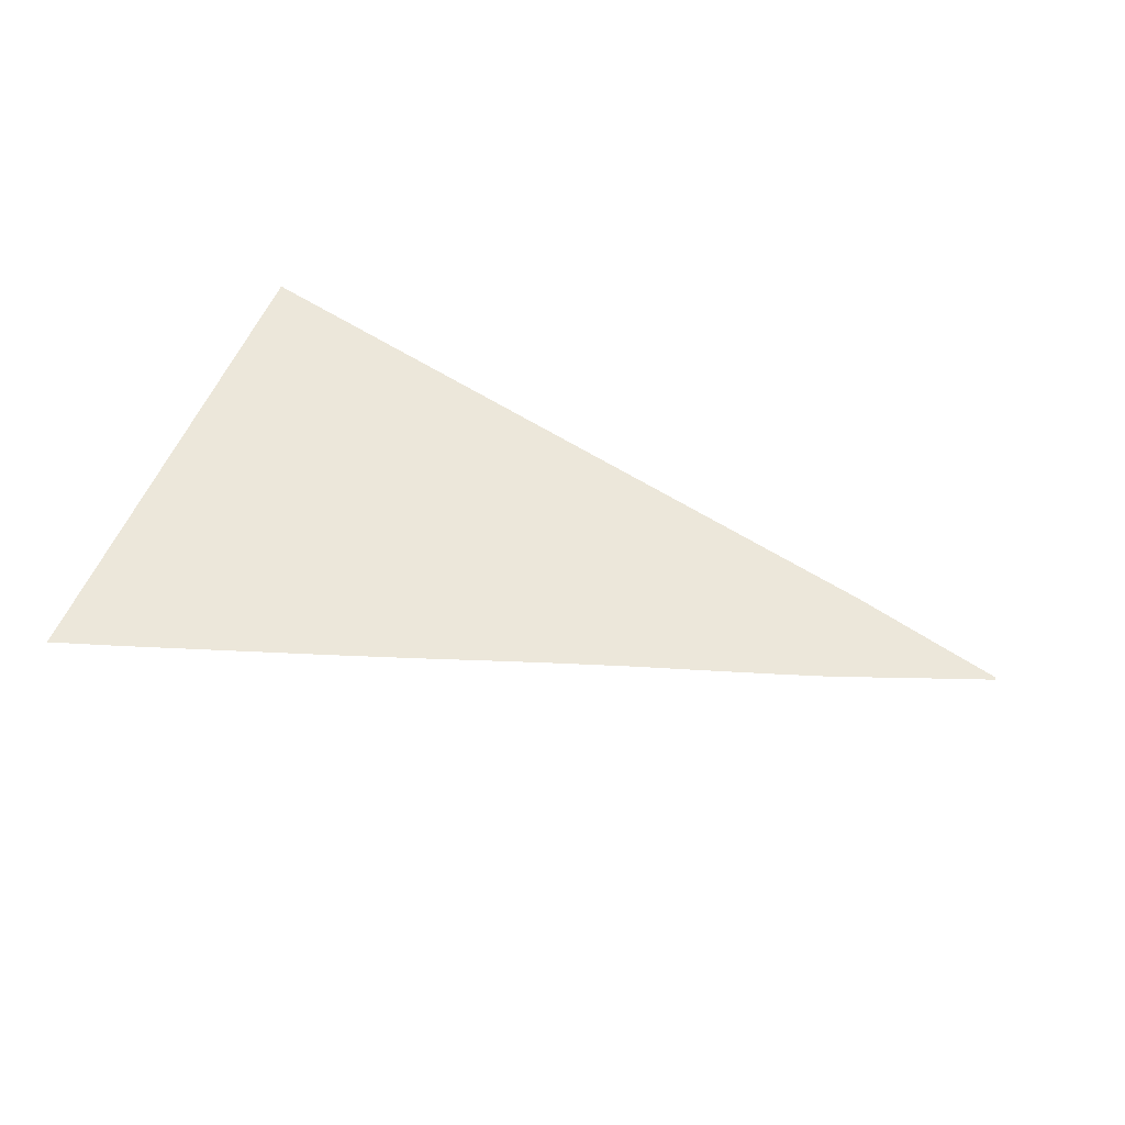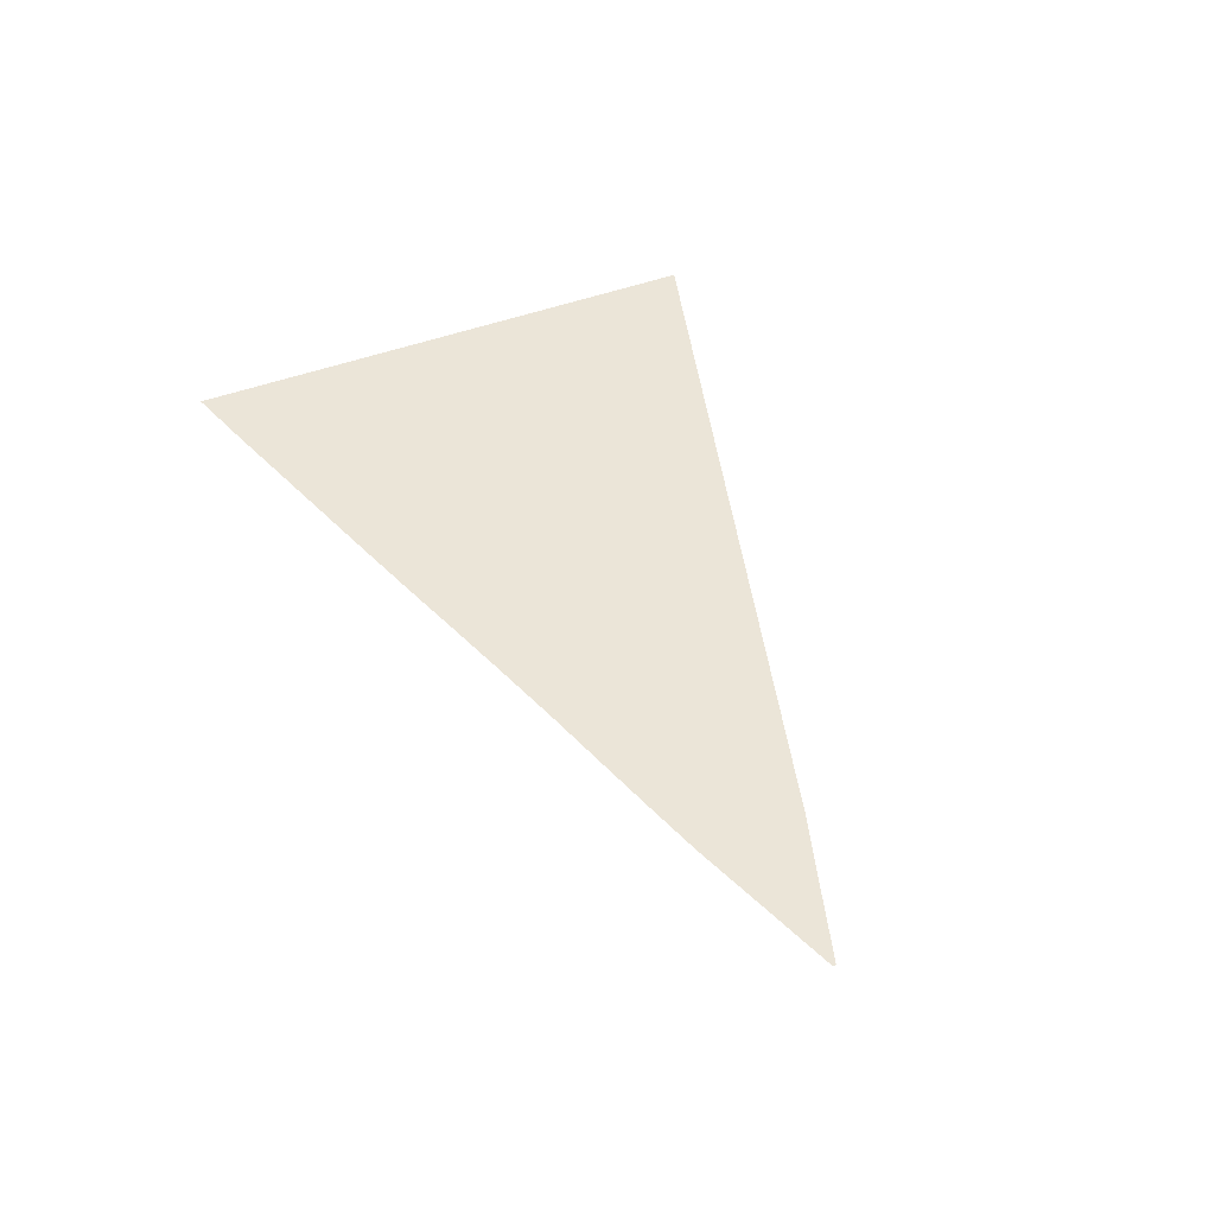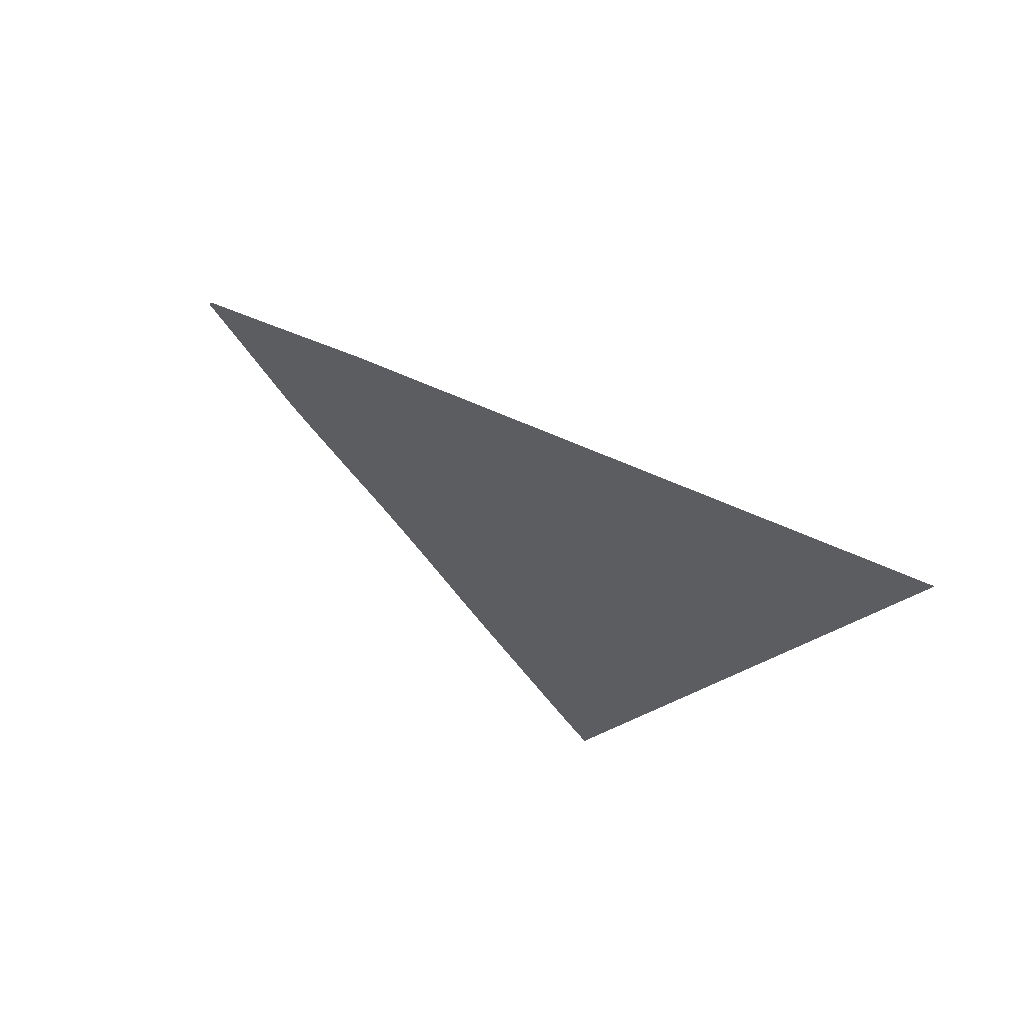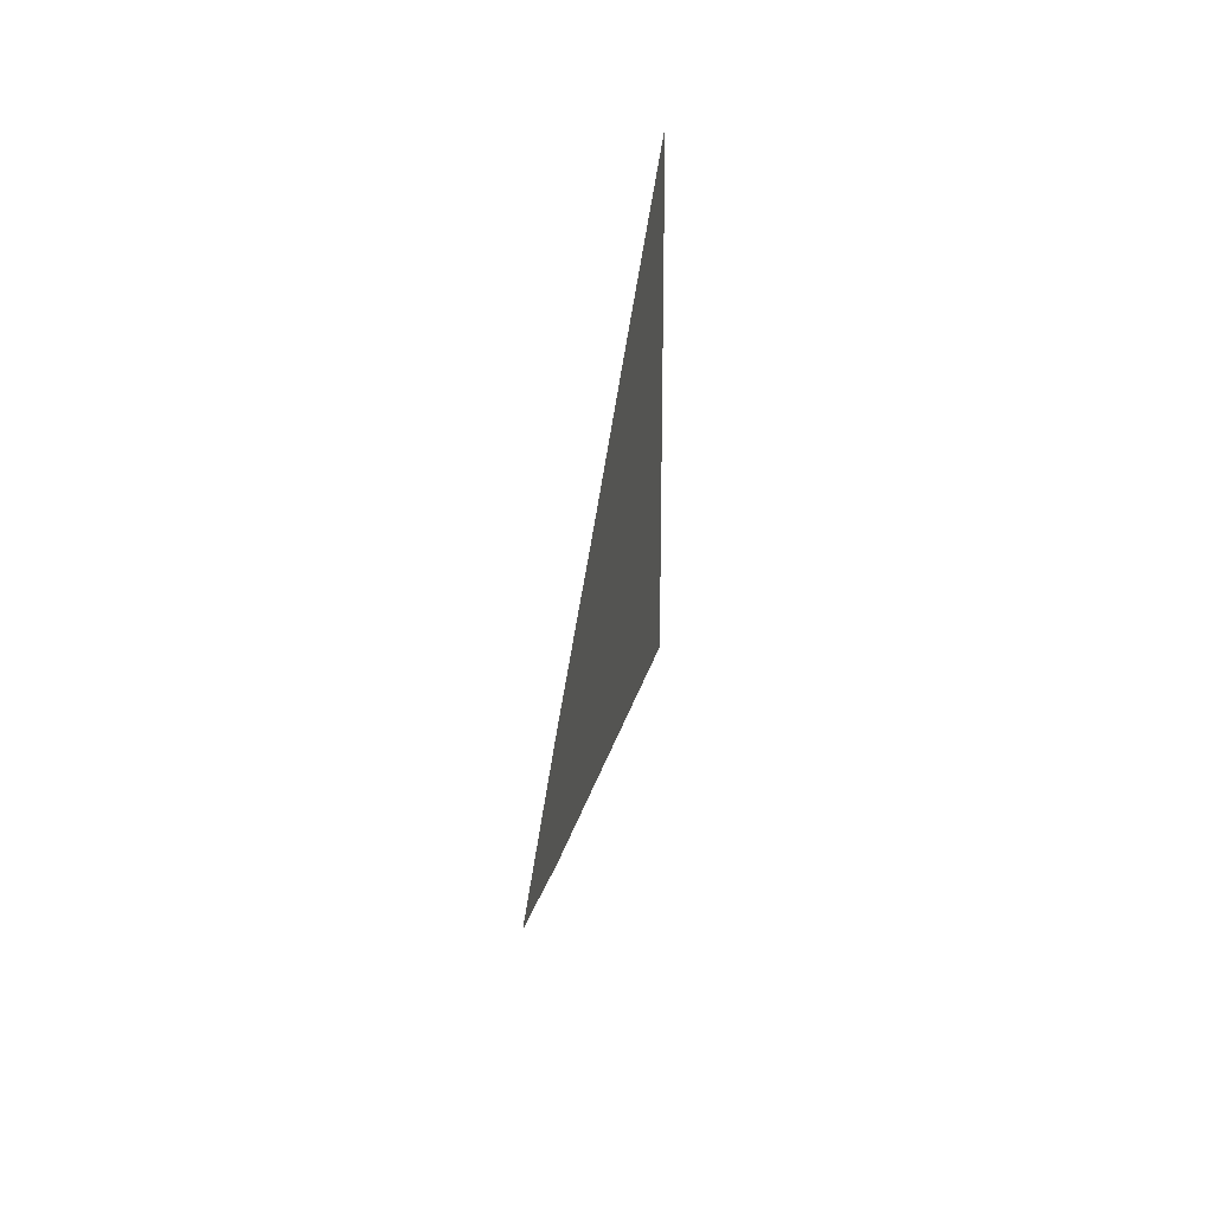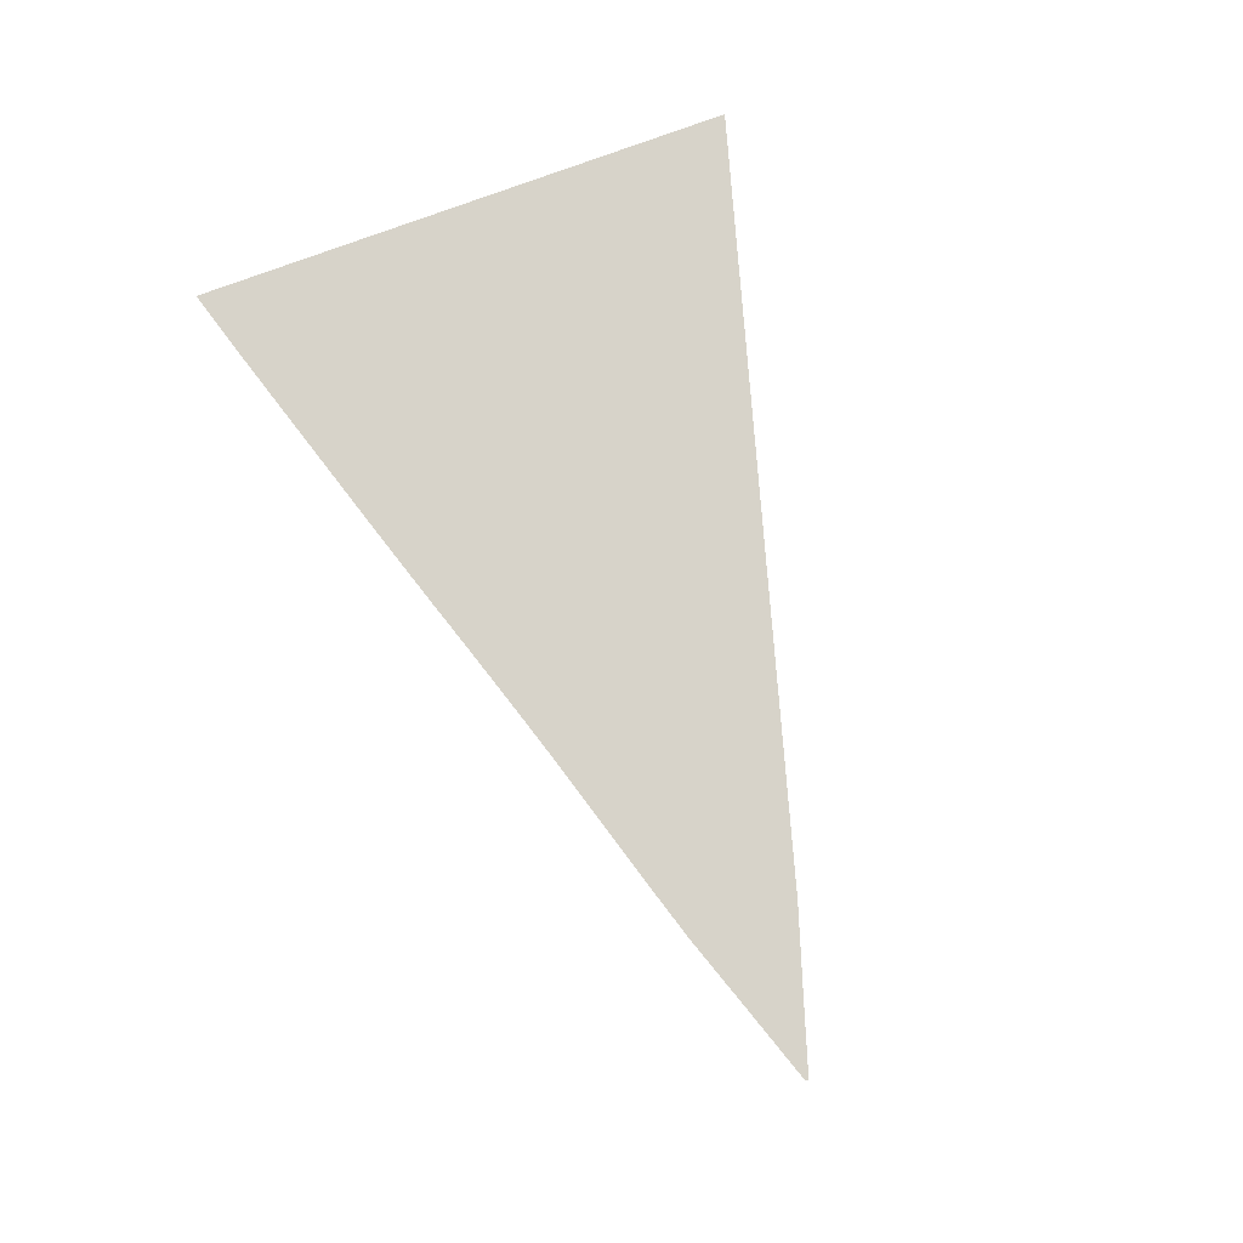
<metadata>
{"format":"obj","ext":"obj","renderer":"f3d","projection":"perspective","resolution":1024,"background":"white","views":[{"elev":50.9,"azim":20.3,"up":"+Y"},{"elev":45.8,"azim":66.8,"up":"+Y"},{"elev":-37.2,"azim":132.4,"up":"+Y"},{"elev":27.0,"azim":97.0,"up":"+Z"},{"elev":76.1,"azim":69.8,"up":"+Y"}]}
</metadata>
<code>
v -0.1952 0 -35.46
v -0.1553 0 -28.67
v 8.751 0 -32.9
v -0.1553 0 -28.67
v 8.775 0 -28.72
v 8.751 0 -32.9
v 8.751 0 -32.9
v 8.775 0 -28.72
v 17.7 0 -30.33
v 8.775 0 -28.72
v 17.71 0 -28.78
v 17.7 0 -30.33
v 17.7 0 -30.33
v 17.71 0 -28.78
v 23.01 0 -28.81
v 23.01 0 -28.81
v 17.71 0 -28.78
v 17.75 0 -21.71
v 26.64 0 -27.77
v 23.01 0 -28.81
v 17.75 0 -21.71
v 8.817 0 -21.65
v 8.775 0 -28.72
v -0.1553 0 -28.67
v 8.817 0 -21.65
v 17.75 0 -21.71
v 8.775 0 -28.72
v 17.75 0 -21.71
v 17.71 0 -28.78
v 8.775 0 -28.72
v -0.1137 0 -21.6
v 8.817 0 -21.65
v -0.1553 0 -28.67
v 8.858 0 -14.58
v 8.817 0 -21.65
v -0.1137 0 -21.6
v 8.858 0 -14.58
v 17.79 0 -14.64
v 8.817 0 -21.65
v 17.79 0 -14.64
v 17.75 0 -21.71
v 8.817 0 -21.65
v 17.79 0 -14.64
v 26.72 0 -14.69
v 17.75 0 -21.71
v 26.72 0 -14.69
v 26.68 0 -21.76
v 17.75 0 -21.71
v 26.68 0 -21.76
v 26.64 0 -27.77
v 17.75 0 -21.71
v 26.64 0 -27.77
v 26.68 0 -21.76
v 35.59 0 -25.2
v 26.68 0 -21.76
v 35.61 0 -21.81
v 35.59 0 -25.2
v 35.59 0 -25.2
v 35.61 0 -21.81
v 44.53 0 -22.64
v -0.07212 0 -14.53
v 8.858 0 -14.58
v -0.1137 0 -21.6
v 8.9 0 -7.513
v 8.858 0 -14.58
v -0.07212 0 -14.53
v 8.9 0 -7.513
v 17.83 0 -7.565
v 8.858 0 -14.58
v 17.83 0 -7.565
v 17.79 0 -14.64
v 8.858 0 -14.58
v 17.83 0 -7.565
v 26.76 0 -7.618
v 17.79 0 -14.64
v 26.76 0 -7.618
v 26.72 0 -14.69
v 17.79 0 -14.64
v 26.76 0 -7.618
v 35.69 0 -7.67
v 26.72 0 -14.69
v 35.69 0 -7.67
v 35.65 0 -14.74
v 26.72 0 -14.69
v 26.72 0 -14.69
v 35.65 0 -14.74
v 26.68 0 -21.76
v 35.65 0 -14.74
v 35.61 0 -21.81
v 26.68 0 -21.76
v -0.03054 0 -7.46
v 8.9 0 -7.513
v -0.07212 0 -14.53
v 8.942 0 -0.4423
v 8.9 0 -7.513
v -0.03054 0 -7.46
v 8.942 0 -0.4423
v 17.87 0 -0.4948
v 8.9 0 -7.513
v 17.87 0 -0.4948
v 17.83 0 -7.565
v 8.9 0 -7.513
v 17.87 0 -0.4948
v 26.8 0 -0.5473
v 17.83 0 -7.565
v 26.8 0 -0.5473
v 26.76 0 -7.618
v 17.83 0 -7.565
v 26.8 0 -0.5473
v 35.73 0 -0.5998
v 26.76 0 -7.618
v 35.73 0 -0.5998
v 35.69 0 -7.67
v 26.76 0 -7.618
v 35.73 0 -0.5998
v 44.66 0 -0.6998
v 35.69 0 -7.67
v 44.66 0 -0.6998
v 44.62 0 -7.723
v 35.69 0 -7.67
v 35.69 0 -7.67
v 44.62 0 -7.723
v 35.65 0 -14.74
v 0.01104 0 -0.3898
v 8.942 0 -0.4423
v -0.03054 0 -7.46
v 8.983 0 6.628
v 8.942 0 -0.4423
v 0.01104 0 -0.3898
v 8.983 0 6.628
v 17.91 0 6.576
v 8.942 0 -0.4423
v 17.91 0 6.576
v 17.87 0 -0.4948
v 8.942 0 -0.4423
v 17.91 0 6.576
v 26.84 0 6.523
v 17.87 0 -0.4948
v 26.84 0 6.523
v 26.8 0 -0.5473
v 17.87 0 -0.4948
v 26.84 0 6.523
v 35.77 0 6.471
v 26.8 0 -0.5473
v 35.77 0 6.471
v 35.73 0 -0.5998
v 26.8 0 -0.5473
v 35.77 0 6.471
v 44.7 0 6.323
v 35.73 0 -0.5998
v 44.7 0 6.323
v 44.66 0 -0.6998
v 35.73 0 -0.5998
v 0.05261 0 6.681
v 8.983 0 6.628
v 0.01104 0 -0.3898
v 9.025 0 13.7
v 8.983 0 6.628
v 0.05261 0 6.681
v 9.025 0 13.7
v 17.96 0 13.65
v 8.983 0 6.628
v 17.96 0 13.65
v 17.91 0 6.576
v 8.983 0 6.628
v 17.96 0 13.65
v 26.89 0 13.59
v 17.91 0 6.576
v 26.89 0 13.59
v 26.84 0 6.523
v 17.91 0 6.576
v 26.89 0 13.59
v 35.82 0 13.54
v 26.84 0 6.523
v 35.82 0 13.54
v 35.77 0 6.471
v 26.84 0 6.523
v 35.82 0 13.54
v 44.75 0 13.41
v 35.77 0 6.471
v 44.75 0 13.41
v 44.7 0 6.323
v 35.77 0 6.471
v 0.09419 0 13.75
v 9.025 0 13.7
v 0.05261 0 6.681
v 9.066 0 20.77
v 9.025 0 13.7
v 0.09419 0 13.75
v 9.066 0 20.77
v 18 0 20.72
v 9.025 0 13.7
v 18 0 20.72
v 17.96 0 13.65
v 9.025 0 13.7
v 18 0 20.72
v 26.93 0 20.66
v 17.96 0 13.65
v 26.93 0 20.66
v 26.89 0 13.59
v 17.96 0 13.65
v 26.93 0 20.66
v 35.86 0 20.61
v 26.89 0 13.59
v 35.86 0 20.61
v 35.82 0 13.54
v 26.89 0 13.59
v 35.86 0 20.61
v 44.79 0 20.5
v 35.82 0 13.54
v 44.79 0 20.5
v 44.75 0 13.41
v 35.82 0 13.54
v 0.1358 0 20.82
v 9.066 0 20.77
v 0.09419 0 13.75
v 9.108 0 27.84
v 9.066 0 20.77
v 0.1358 0 20.82
v 9.108 0 27.84
v 18.04 0 27.79
v 9.066 0 20.77
v 18.04 0 27.79
v 18 0 20.72
v 9.066 0 20.77
v 18.04 0 27.79
v 25.42 0 27.74
v 18 0 20.72
v 26.97 0 27.26
v 18 0 20.72
v 25.42 0 27.74
v 26.93 0 20.66
v 18 0 20.72
v 26.97 0 27.26
v 26.97 0 27.26
v 35.88 0 24.5
v 26.93 0 20.66
v 35.88 0 24.5
v 35.86 0 20.61
v 26.93 0 20.66
v 35.88 0 24.5
v 44.8 0 21.67
v 35.86 0 20.61
v 44.8 0 21.67
v 44.79 0 20.5
v 35.86 0 20.61
v 0.1773 0 27.89
v 9.108 0 27.84
v 0.1358 0 20.82
v 9.137 0 32.8
v 9.108 0 27.84
v 0.1773 0 27.89
v 9.137 0 32.8
v 18.05 0 30.03
v 9.108 0 27.84
v 18.05 0 30.03
v 18.04 0 27.79
v 9.108 0 27.84
v 25.42 0 27.74
v 18.04 0 27.79
v 18.05 0 30.03
v 0.2218 0 35.46
v 9.137 0 32.8
v 0.1773 0 27.89
v 48.64 0 20.44
v 44.79 0 20.5
v 44.8 0 21.67
v 44.79 0 20.5
v 48.64 0 20.44
v 44.75 0 13.41
v 44.75 0 13.41
v 48.64 0 20.44
v 53.68 0 13.26
v 44.75 0 13.41
v 53.68 0 13.26
v 44.7 0 6.323
v 53.68 0 13.26
v 53.64 0 6.226
v 44.7 0 6.323
v 44.7 0 6.323
v 53.64 0 6.226
v 44.66 0 -0.6998
v 53.64 0 6.226
v 53.59 0 -0.8033
v 44.66 0 -0.6998
v 44.66 0 -0.6998
v 53.59 0 -0.8033
v 44.62 0 -7.723
v 53.71 0 18.79
v 53.68 0 13.26
v 48.64 0 20.44
v 53.71 0 18.79
v 62.62 0 15.94
v 53.68 0 13.26
v 62.62 0 15.94
v 62.61 0 13.13
v 53.68 0 13.26
v 53.68 0 13.26
v 62.61 0 13.13
v 53.64 0 6.226
v 62.61 0 13.13
v 62.57 0 6.095
v 53.64 0 6.226
v 53.64 0 6.226
v 62.57 0 6.095
v 53.59 0 -0.8033
v 62.57 0 6.095
v 62.52 0 -0.8757
v 53.59 0 -0.8033
v 53.59 0 -0.8033
v 62.52 0 -0.8757
v 53.55 0 -7.815
v 53.59 0 -0.8033
v 53.55 0 -7.815
v 44.62 0 -7.723
v 44.62 0 -7.723
v 53.55 0 -7.815
v 44.58 0 -14.79
v 44.62 0 -7.723
v 44.58 0 -14.79
v 35.65 0 -14.74
v 35.65 0 -14.74
v 44.58 0 -14.79
v 35.61 0 -21.81
v 71.7 0 13.11
v 62.61 0 13.13
v 62.62 0 15.94
v 62.61 0 13.13
v 71.7 0 13.11
v 71.5 0 6.068
v 62.57 0 6.095
v 62.61 0 13.13
v 71.5 0 6.068
v 62.57 0 6.095
v 71.5 0 6.068
v 71.45 0 -0.8967
v 62.52 0 -0.8757
v 62.57 0 6.095
v 71.45 0 -0.8967
v 62.52 0 -0.8757
v 71.45 0 -0.8967
v 71.41 0 -7.904
v 62.48 0 -7.878
v 62.52 0 -0.8757
v 71.41 0 -7.904
v 62.52 0 -0.8757
v 62.48 0 -7.878
v 53.55 0 -7.815
v 53.55 0 -7.815
v 62.48 0 -7.878
v 53.51 0 -14.85
v 53.55 0 -7.815
v 53.51 0 -14.85
v 44.58 0 -14.79
v 71.7 0 13.11
v 80.45 0 10.53
v 71.5 0 6.068
v 80.45 0 10.53
v 80.43 0 6.082
v 71.5 0 6.068
v 71.5 0 6.068
v 80.43 0 6.082
v 80.39 0 -0.8624
v 71.45 0 -0.8967
v 71.5 0 6.068
v 80.39 0 -0.8624
v 71.45 0 -0.8967
v 80.39 0 -0.8624
v 80.34 0 -7.933
v 71.41 0 -7.904
v 71.45 0 -0.8967
v 80.34 0 -7.933
v 71.41 0 -7.904
v 80.34 0 -7.933
v 80.32 0 -12.38
v 71.36 0 -14.95
v 71.41 0 -7.904
v 80.32 0 -12.38
v 71.41 0 -7.904
v 71.36 0 -14.95
v 62.48 0 -7.878
v 71.36 0 -14.95
v 62.44 0 -14.9
v 62.48 0 -7.878
v 62.48 0 -7.878
v 62.44 0 -14.9
v 53.51 0 -14.85
v 80.45 0 10.53
v 89.37 0 7.869
v 80.43 0 6.082
v 89.37 0 7.869
v 89.36 0 6.139
v 80.43 0 6.082
v 80.43 0 6.082
v 89.36 0 6.139
v 89.32 0 -0.9149
v 80.39 0 -0.8624
v 80.43 0 6.082
v 89.32 0 -0.9149
v 80.39 0 -0.8624
v 89.32 0 -0.9149
v 80.34 0 -7.933
v 89.32 0 -0.9149
v 89.28 0 -7.986
v 80.34 0 -7.933
v 80.34 0 -7.933
v 89.28 0 -7.986
v 89.26 0 -9.814
v 80.32 0 -12.38
v 80.34 0 -7.933
v 89.26 0 -9.814
v 96.28 0 5.746
v 89.36 0 6.139
v 89.37 0 7.869
v 89.36 0 6.139
v 96.28 0 5.746
v 89.32 0 -0.9149
v 96.28 0 5.746
v 98.25 0 -0.9673
v 89.32 0 -0.9149
v 98.25 0 -0.9673
v 96.47 0 -7.766
v 89.32 0 -0.9149
v 96.47 0 -7.766
v 89.28 0 -7.986
v 89.32 0 -0.9149
v 89.26 0 -9.814
v 89.28 0 -7.986
v 96.47 0 -7.766
v 96.28 0 5.746
v 107.2 0 1.986
v 98.25 0 -0.9673
v 107.2 0 1.986
v 107.2 0 -1.035
v 98.25 0 -0.9673
v 98.25 0 -0.9673
v 107.2 0 -1.035
v 107.2 0 -4.312
v 96.47 0 -7.766
v 98.25 0 -0.9673
v 107.2 0 -4.312
v 116.1 0 -1.059
v 107.2 0 -1.035
v 107.2 0 1.986
v 116.1 0 -1.218
v 107.2 0 -1.035
v 116.1 0 -1.059
v 116.1 0 -1.218
v 116.1 0 -1.47
v 107.2 0 -1.035
v 107.2 0 -4.312
v 107.2 0 -1.035
v 116.1 0 -1.47
v 62.43 0 -17.51
v 62.44 0 -14.9
v 71.36 0 -14.95
v 53.51 0 -14.85
v 62.44 0 -14.9
v 62.43 0 -17.51
v 53.48 0 -20.07
v 53.51 0 -14.85
v 62.43 0 -17.51
v 53.51 0 -14.85
v 53.48 0 -20.07
v 44.58 0 -14.79
v 53.48 0 -20.07
v 47.18 0 -21.88
v 44.58 0 -14.79
v 47.18 0 -21.88
v 44.54 0 -21.86
v 44.58 0 -14.79
v 44.58 0 -14.79
v 44.54 0 -21.86
v 35.61 0 -21.81
v 35.61 0 -21.81
v 44.54 0 -21.86
v 44.53 0 -22.64
v 44.53 0 -22.64
v 44.54 0 -21.86
v 47.18 0 -21.88
g mtl_p6_anim_nautical_flag_01
f 3 2 1
f 6 5 4
f 9 8 7
f 12 11 10
f 15 14 13
f 18 17 16
f 21 20 19
f 24 23 22
f 27 26 25
f 30 29 28
f 33 32 31
f 36 35 34
f 39 38 37
f 42 41 40
f 45 44 43
f 48 47 46
f 51 50 49
f 54 53 52
f 57 56 55
f 60 59 58
f 63 62 61
f 66 65 64
f 69 68 67
f 72 71 70
f 75 74 73
f 78 77 76
f 81 80 79
f 84 83 82
f 87 86 85
f 90 89 88
f 93 92 91
f 96 95 94
f 99 98 97
f 102 101 100
f 105 104 103
f 108 107 106
f 111 110 109
f 114 113 112
f 117 116 115
f 120 119 118
f 123 122 121
f 126 125 124
f 129 128 127
f 132 131 130
f 135 134 133
f 138 137 136
f 141 140 139
f 144 143 142
f 147 146 145
f 150 149 148
f 153 152 151
f 156 155 154
f 159 158 157
f 162 161 160
f 165 164 163
f 168 167 166
f 171 170 169
f 174 173 172
f 177 176 175
f 180 179 178
f 183 182 181
f 186 185 184
f 189 188 187
f 192 191 190
f 195 194 193
f 198 197 196
f 201 200 199
f 204 203 202
f 207 206 205
f 210 209 208
f 213 212 211
f 216 215 214
f 219 218 217
f 222 221 220
f 225 224 223
f 228 227 226
f 231 230 229
f 234 233 232
f 237 236 235
f 240 239 238
f 243 242 241
f 246 245 244
f 249 248 247
f 252 251 250
f 255 254 253
f 258 257 256
f 261 260 259
f 264 263 262
f 267 266 265
f 270 269 268
f 273 272 271
f 276 275 274
f 279 278 277
f 282 281 280
f 285 284 283
f 288 287 286
f 291 290 289
f 294 293 292
f 297 296 295
f 300 299 298
f 303 302 301
f 306 305 304
f 309 308 307
f 312 311 310
f 315 314 313
f 318 317 316
f 321 320 319
f 324 323 322
f 327 326 325
f 330 329 328
f 333 332 331
f 336 335 334
f 339 338 337
f 342 341 340
f 345 344 343
f 348 347 346
f 351 350 349
f 354 353 352
f 357 356 355
f 360 359 358
f 363 362 361
f 366 365 364
f 369 368 367
f 372 371 370
f 375 374 373
f 378 377 376
f 381 380 379
f 384 383 382
f 387 386 385
f 390 389 388
f 393 392 391
f 396 395 394
f 399 398 397
f 402 401 400
f 405 404 403
f 408 407 406
f 411 410 409
f 414 413 412
f 417 416 415
f 420 419 418
f 423 422 421
f 426 425 424
f 429 428 427
f 432 431 430
f 435 434 433
f 438 437 436
f 441 440 439
f 444 443 442
f 447 446 445
f 450 449 448
f 453 452 451
f 456 455 454
f 459 458 457
f 462 461 460
f 465 464 463
f 468 467 466
f 471 470 469
f 474 473 472
f 477 476 475
f 480 479 478

</code>
